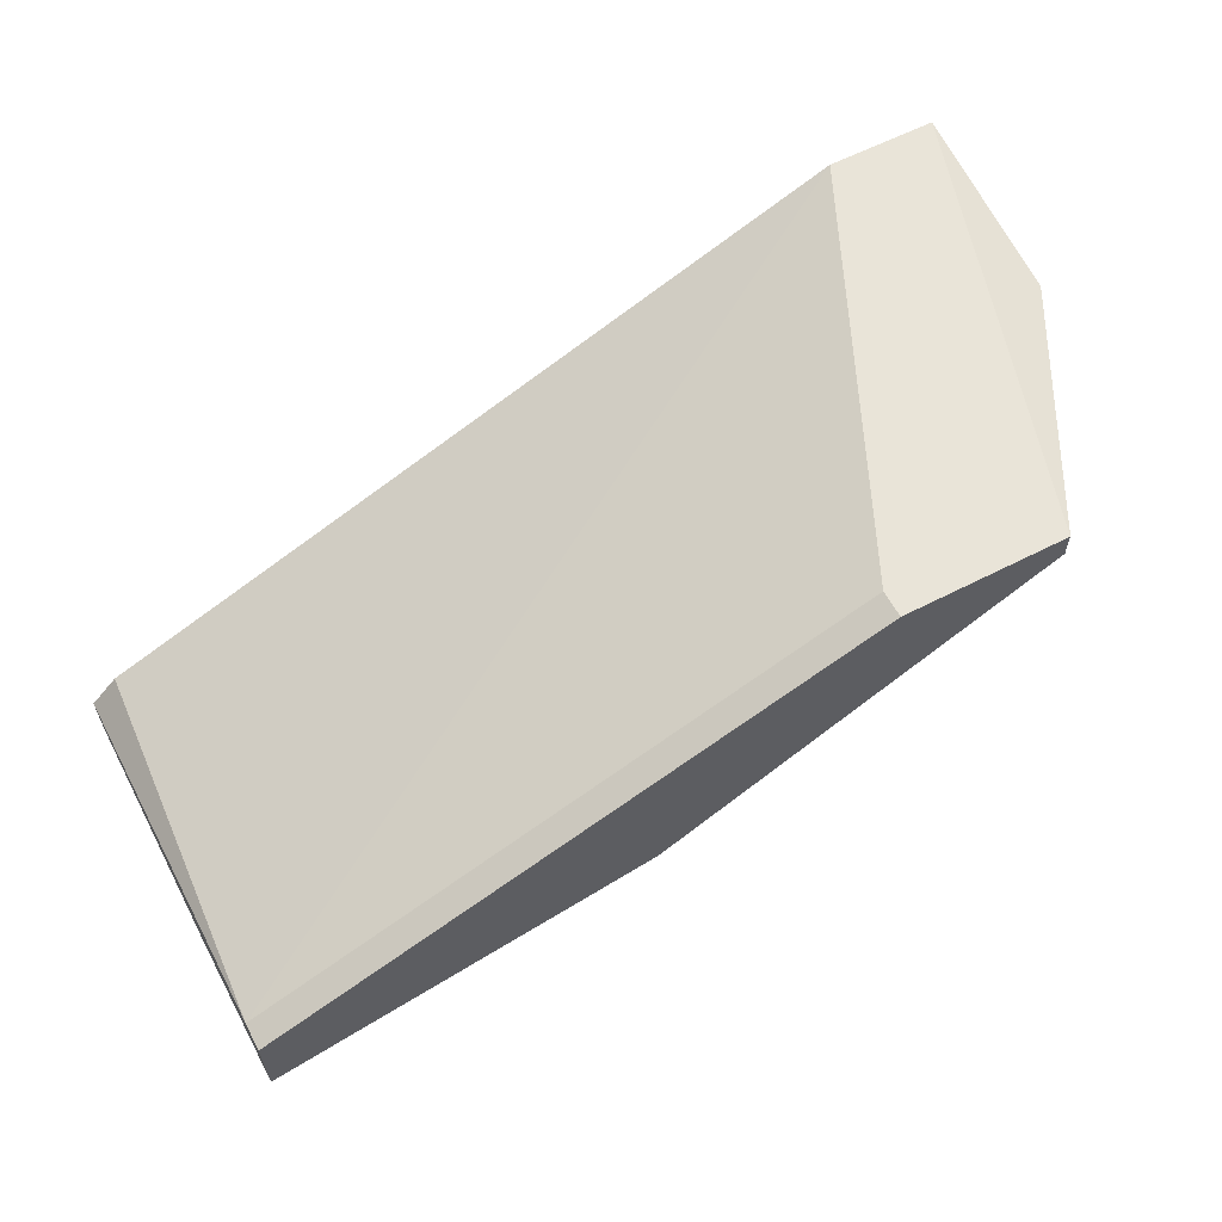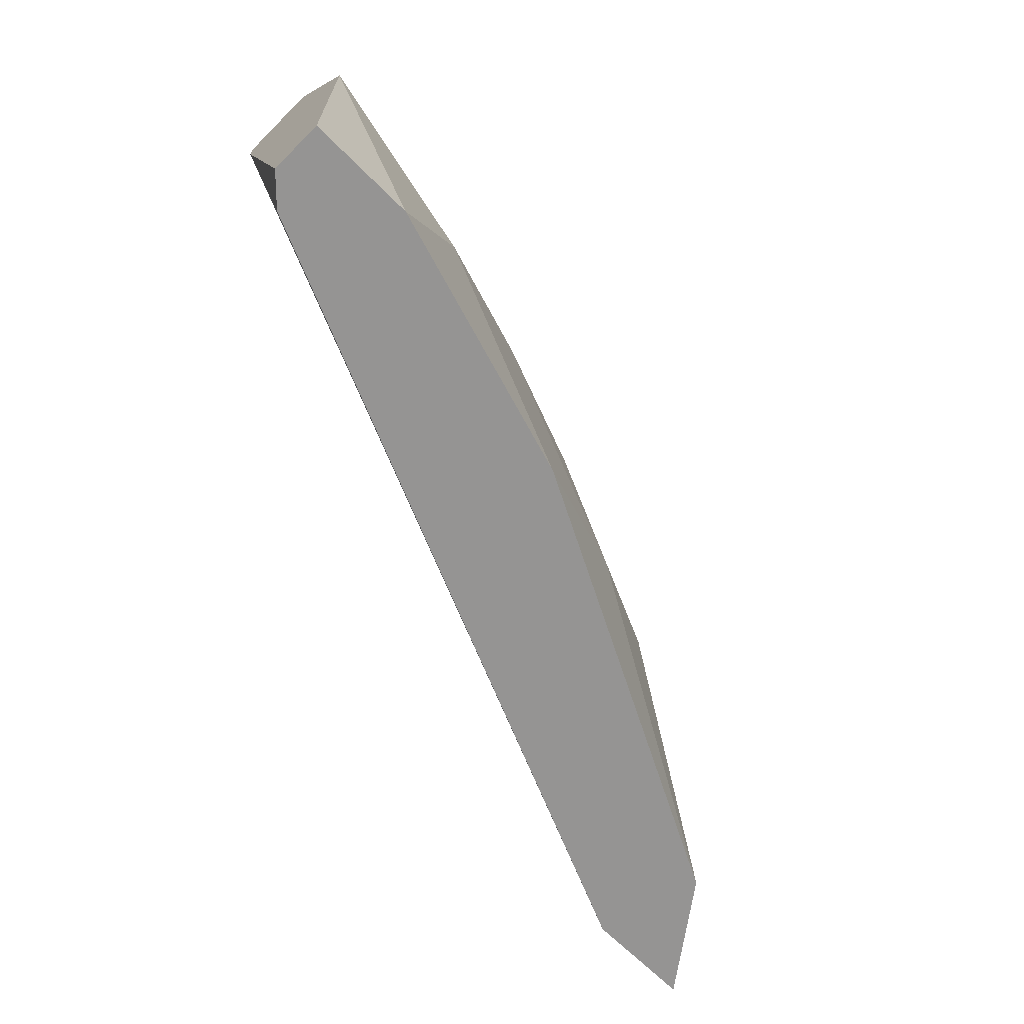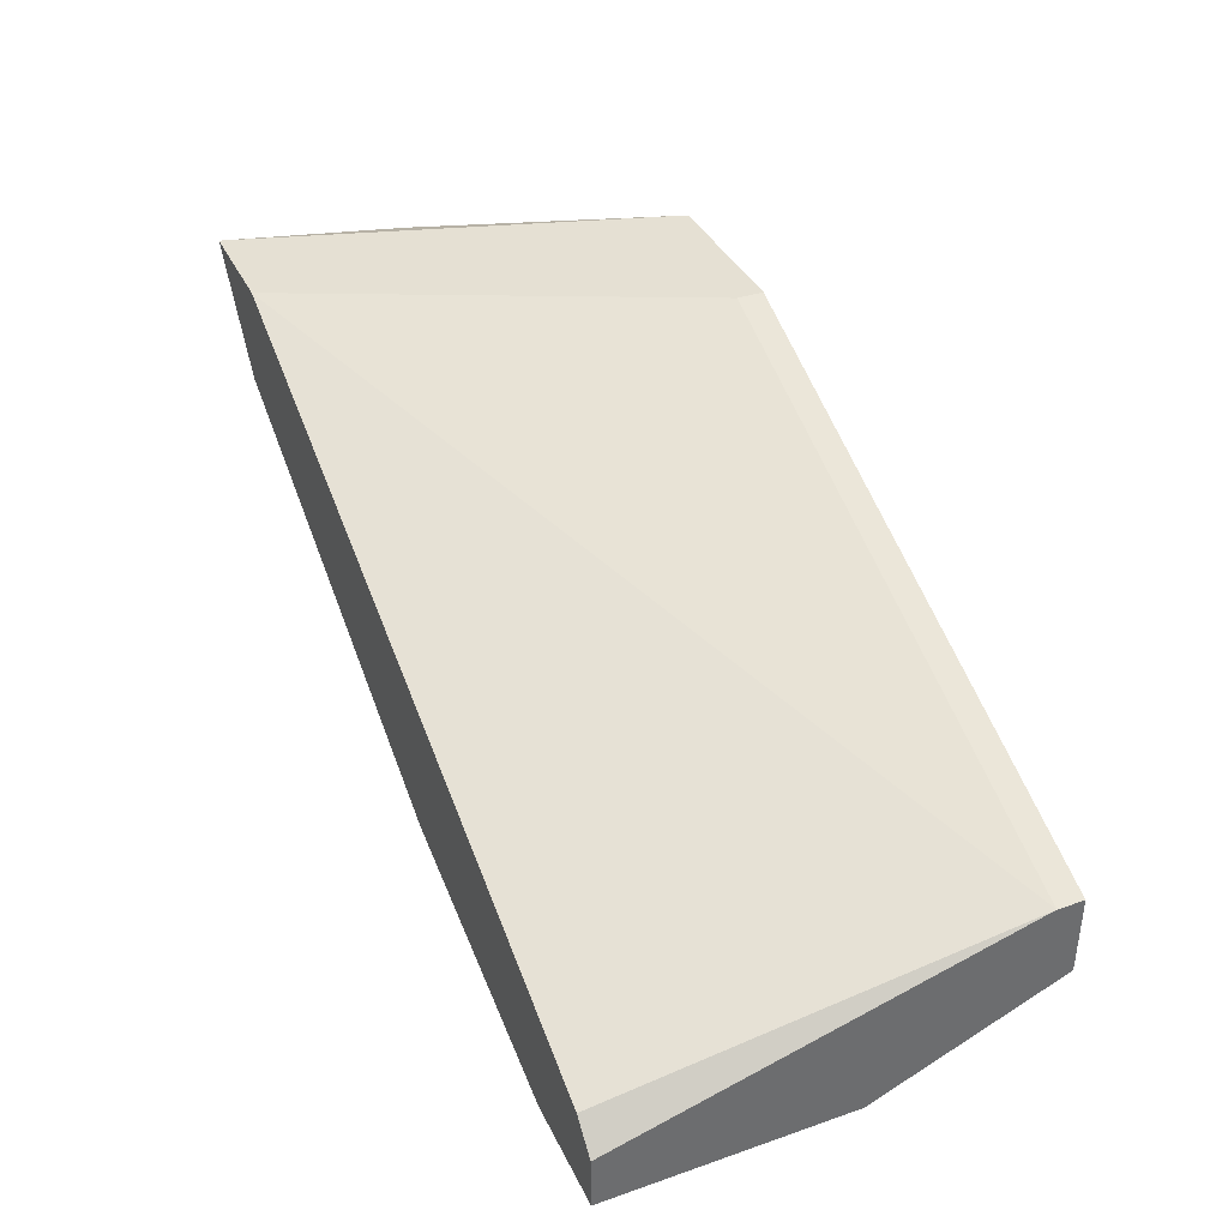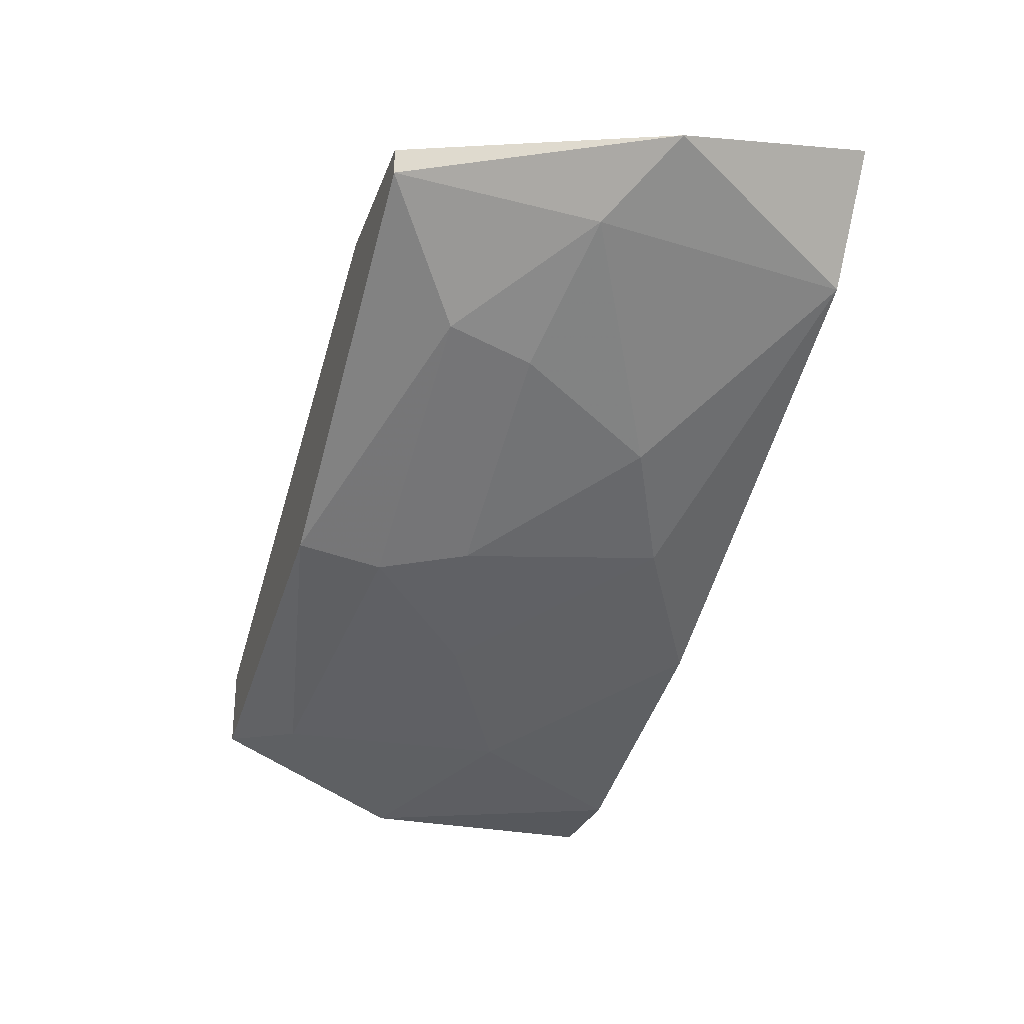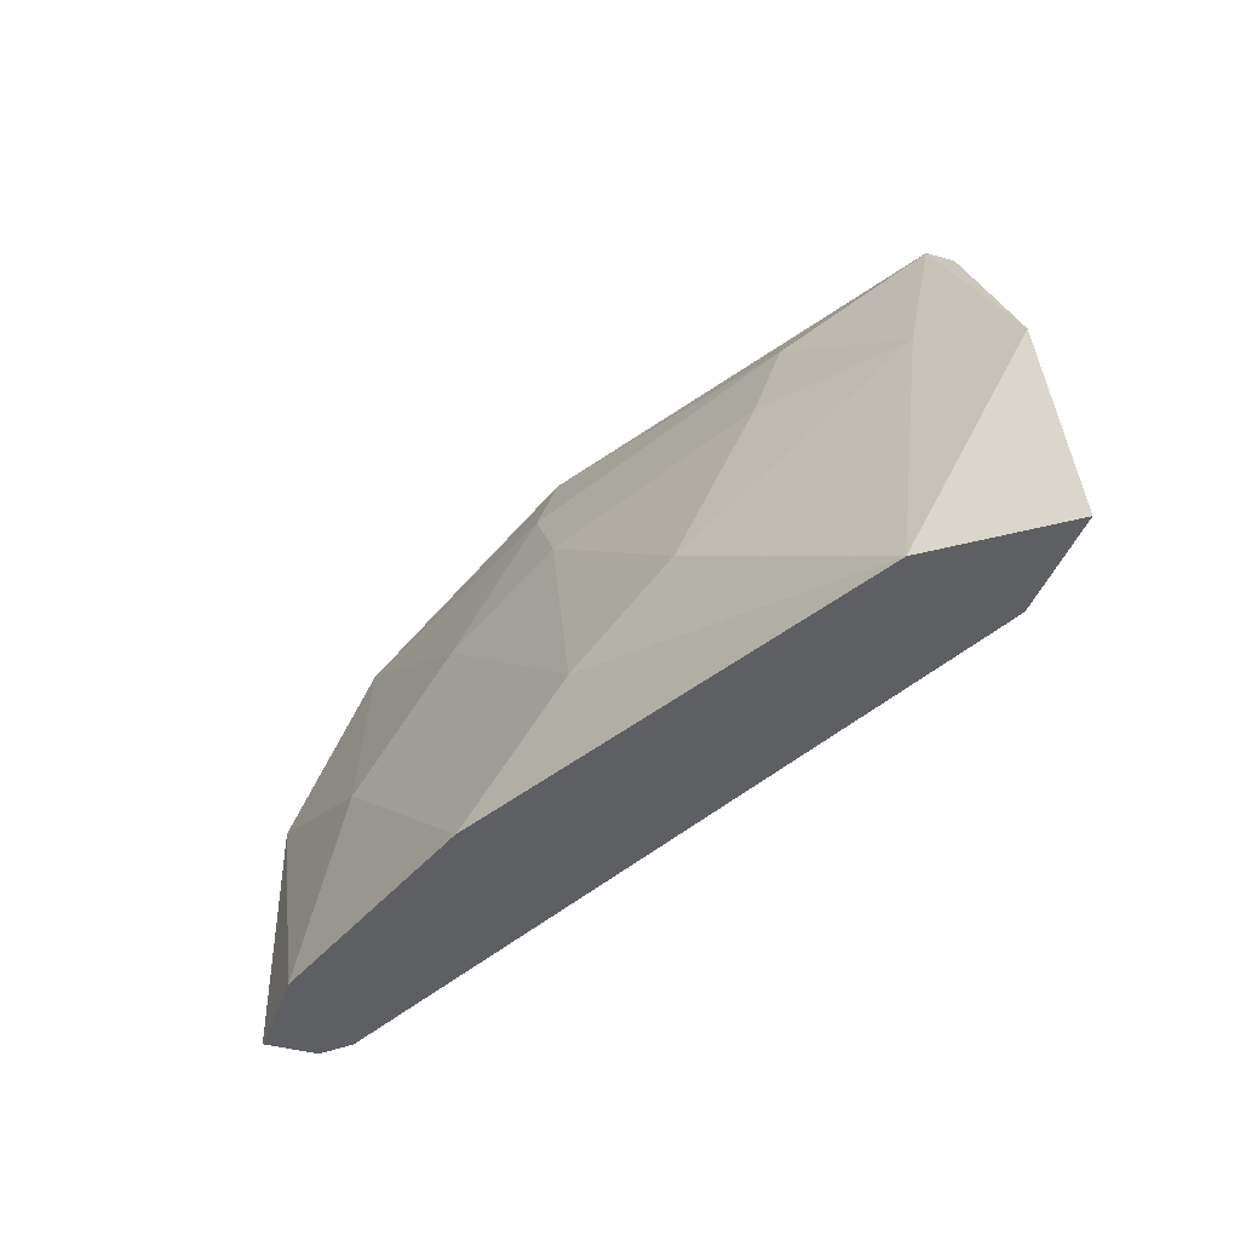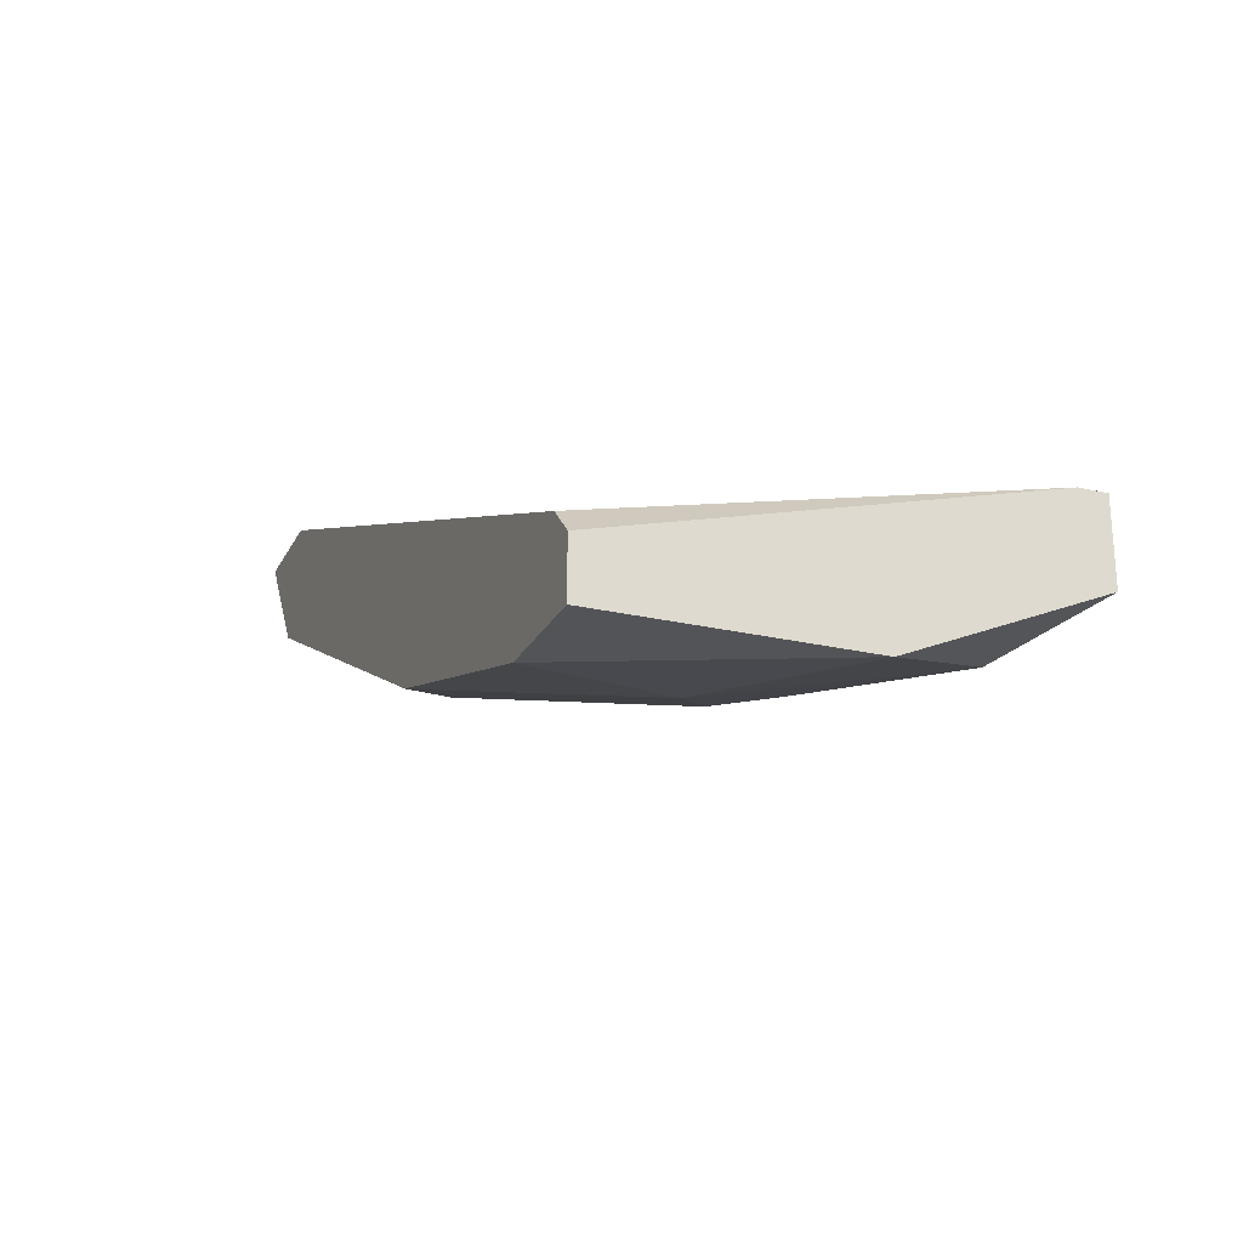
<metadata>
{"format":"obj","ext":"obj","renderer":"f3d","projection":"perspective","resolution":1024,"background":"white","views":[{"elev":60.1,"azim":152.2,"up":"+Z"},{"elev":-67.1,"azim":134.9,"up":"+Y"},{"elev":37.9,"azim":66.2,"up":"+Z"},{"elev":-27.9,"azim":-107.5,"up":"+Z"},{"elev":-41.4,"azim":-108.8,"up":"+Y"},{"elev":-23.5,"azim":68.3,"up":"+Z"}]}
</metadata>
<code>
v -0.02556 -0.01393 -0.04478
v -0.02919 0.002998 -0.04599
v -0.02919 -0.01393 -0.04841
v -0.03282 -0.006673 -0.0472
v -0.04733 -0.0103 -0.04236
v -0.04129 -0.01393 -0.04478
v -0.04129 0.005419 -0.04115
v -0.05943 -0.01393 -0.03027
v -0.03887 -0.003049 -0.04478
v -0.0425 0.00179 -0.04236
v -0.02435 0.004209 -0.04115
v -0.02435 -0.01393 -0.04599
v -0.02435 -0.01393 -0.04841
v -0.02435 0.005419 -0.04478
v -0.02435 0.005419 -0.04115
v -0.02435 -0.003049 -0.04841
v -0.04491 -0.00184 -0.04236
v -0.05096 0.004209 -0.03027
v -0.05096 0.005419 -0.03027
v -0.05218 -0.007884 -0.03994
v -0.05459 0.00179 -0.03632
v -0.05459 -0.00184 -0.03753
v -0.05822 0.005419 -0.03027
v -0.05822 0.005419 -0.03148
v -0.06064 -0.01393 -0.03511
v -0.06064 -0.003049 -0.0339
v -0.06427 -0.005464 -0.03148
v -0.06427 -0.01393 -0.03027
f 22 21 10
f 15 11 12
f 11 15 18
f 28 12 8
f 11 18 8
f 18 28 8
f 12 28 3
f 24 15 7
f 3 28 25
f 15 12 16
f 25 28 27
f 12 11 1
f 11 8 1
f 8 12 1
f 7 15 14
f 2 7 14
f 15 16 14
f 16 2 14
f 15 24 23
f 28 18 23
f 27 28 23
f 24 27 23
f 25 5 6
f 3 25 6
f 5 9 6
f 6 9 4
f 2 16 4
f 16 3 4
f 9 2 4
f 3 6 4
f 9 5 17
f 24 7 21
f 12 3 13
f 16 12 13
f 3 16 13
f 5 25 20
f 17 5 20
f 22 17 20
f 18 15 19
f 15 23 19
f 23 18 19
f 27 24 26
f 25 27 26
f 24 21 26
f 21 22 26
f 20 25 26
f 22 20 26
f 7 2 10
f 2 9 10
f 17 22 10
f 9 17 10
f 21 7 10

</code>
